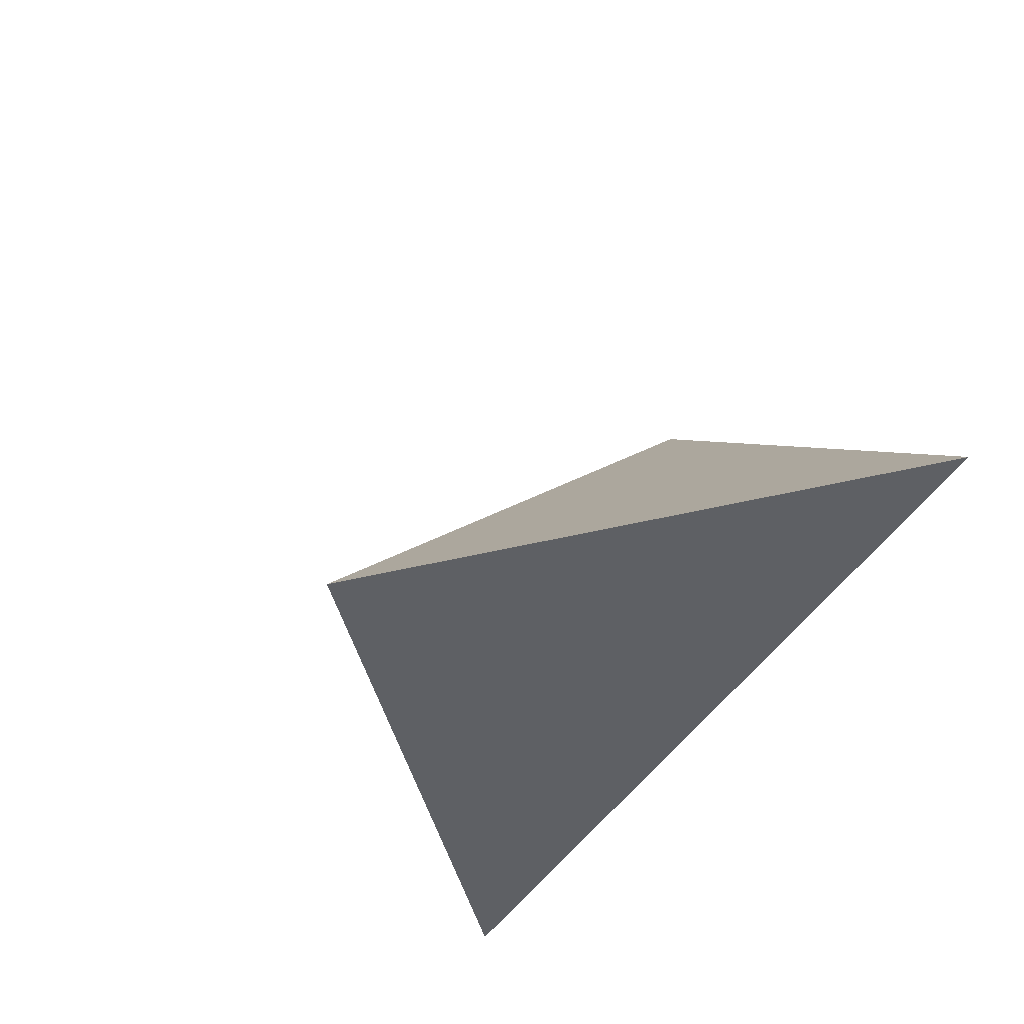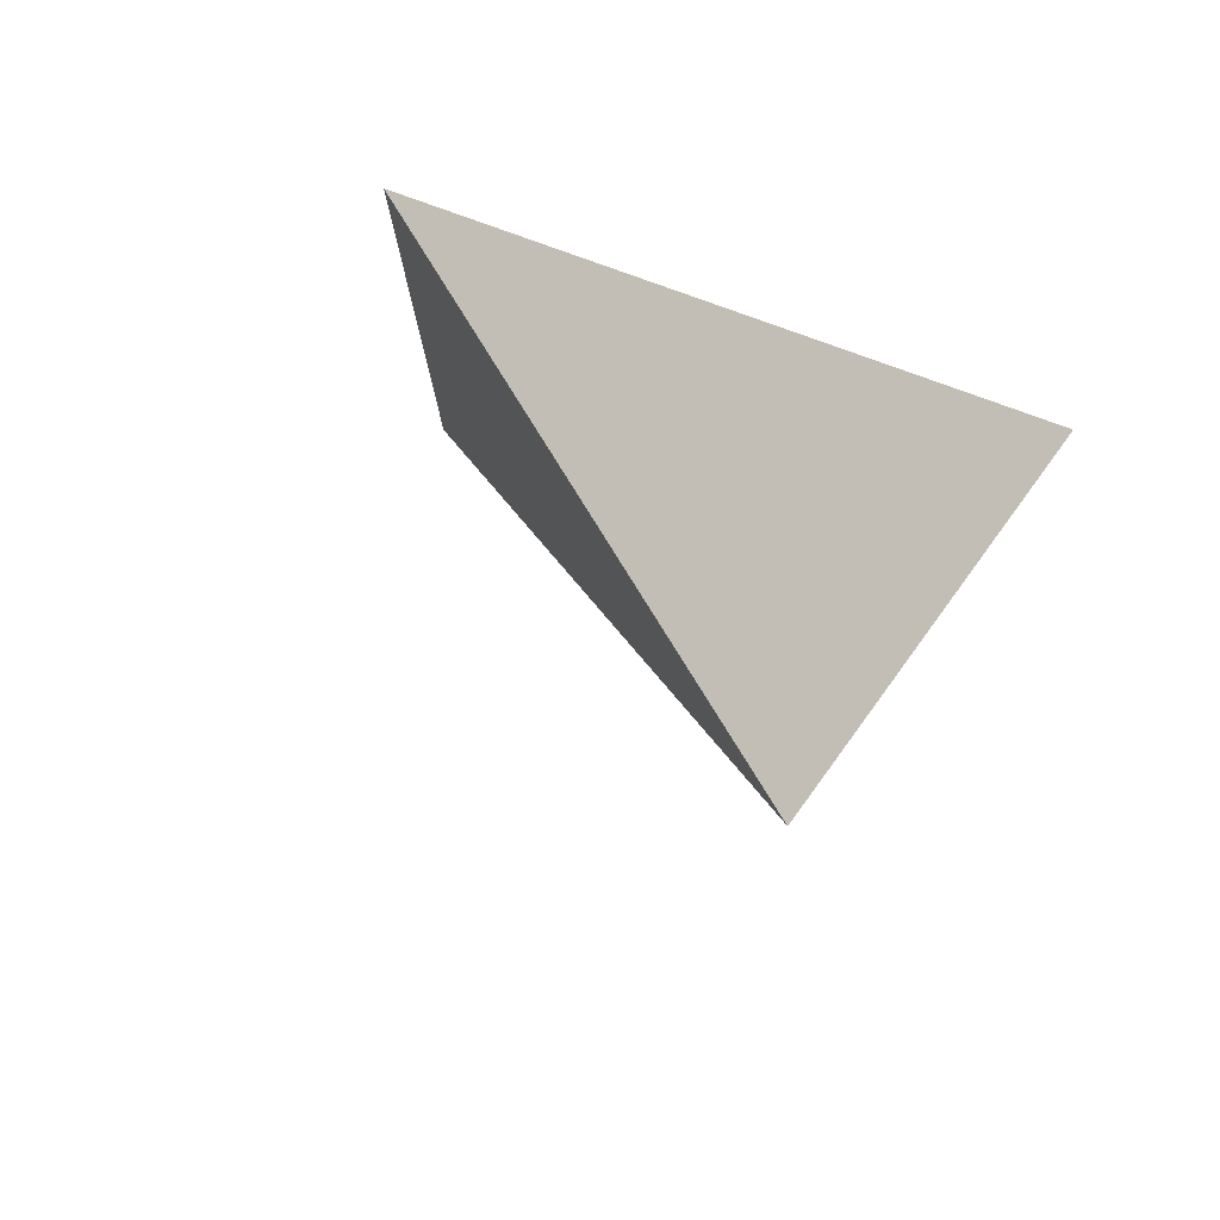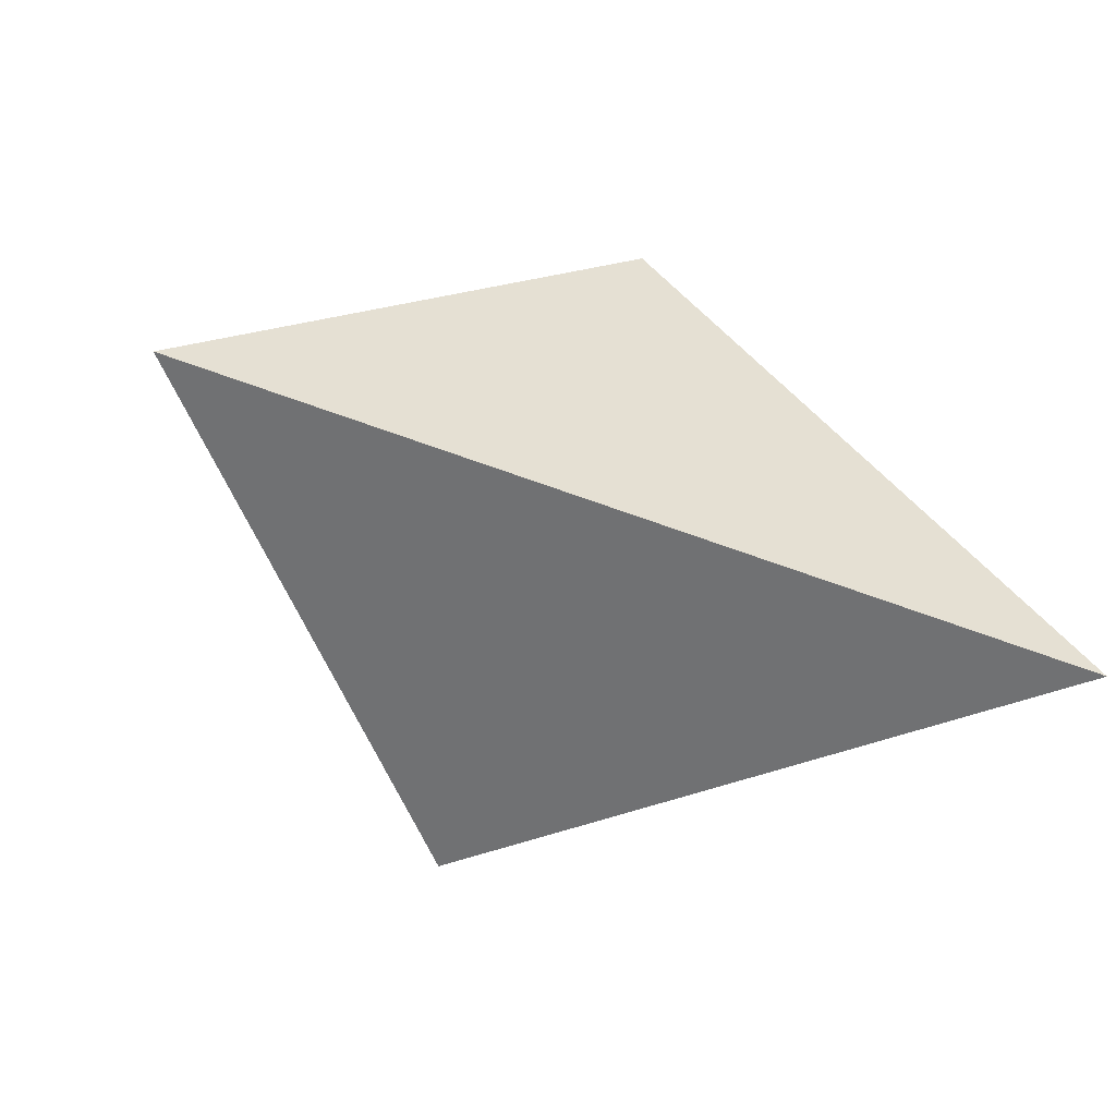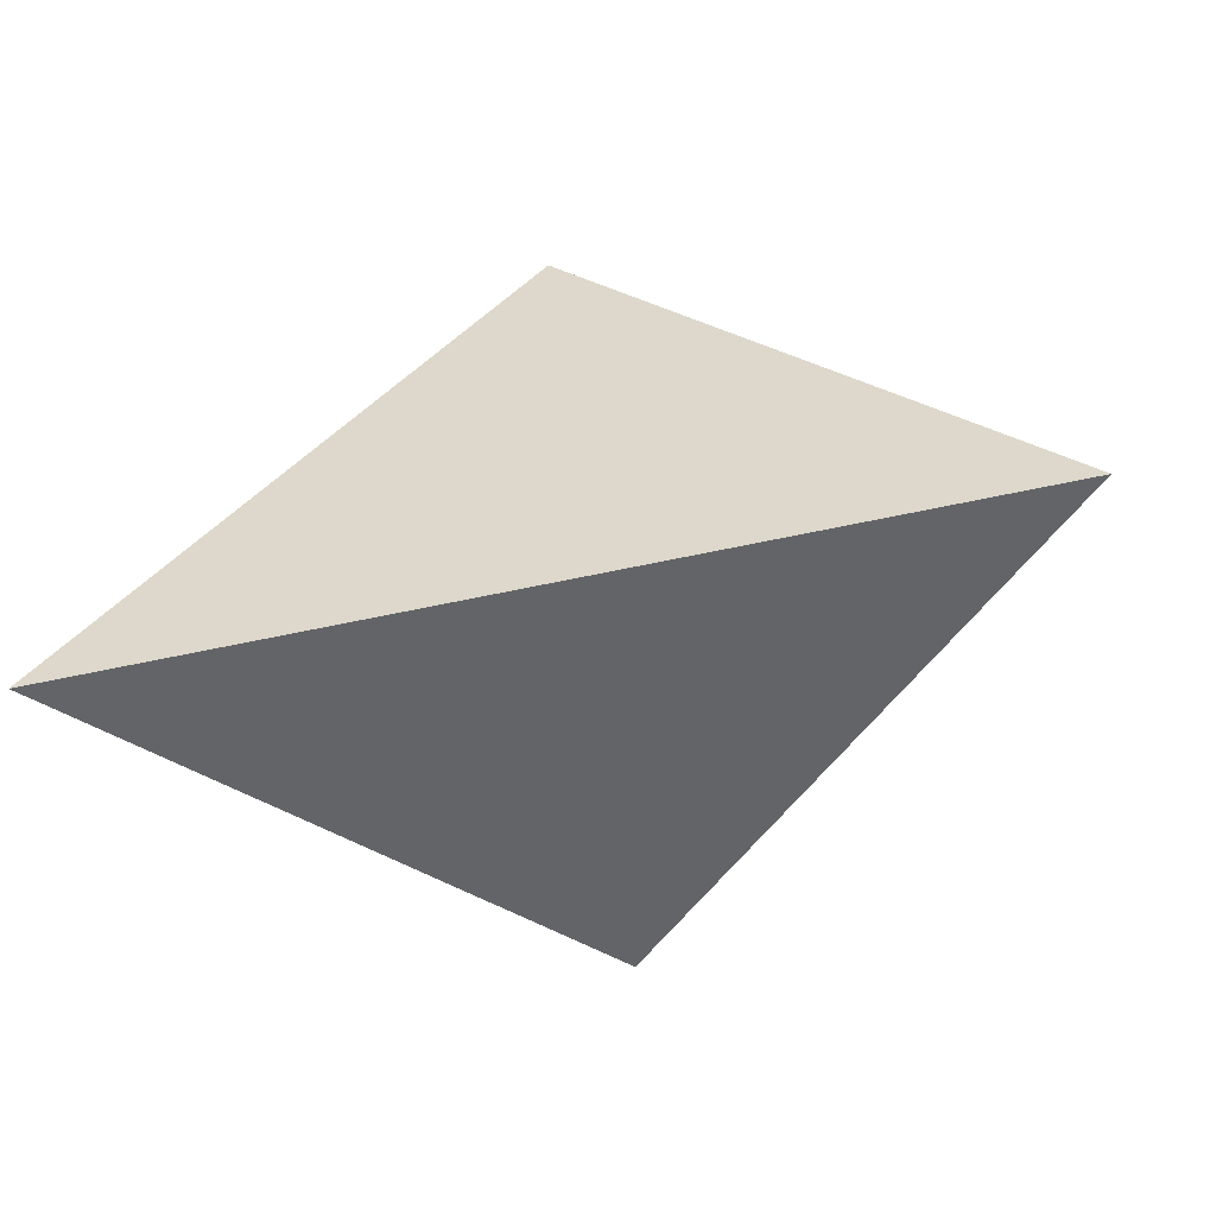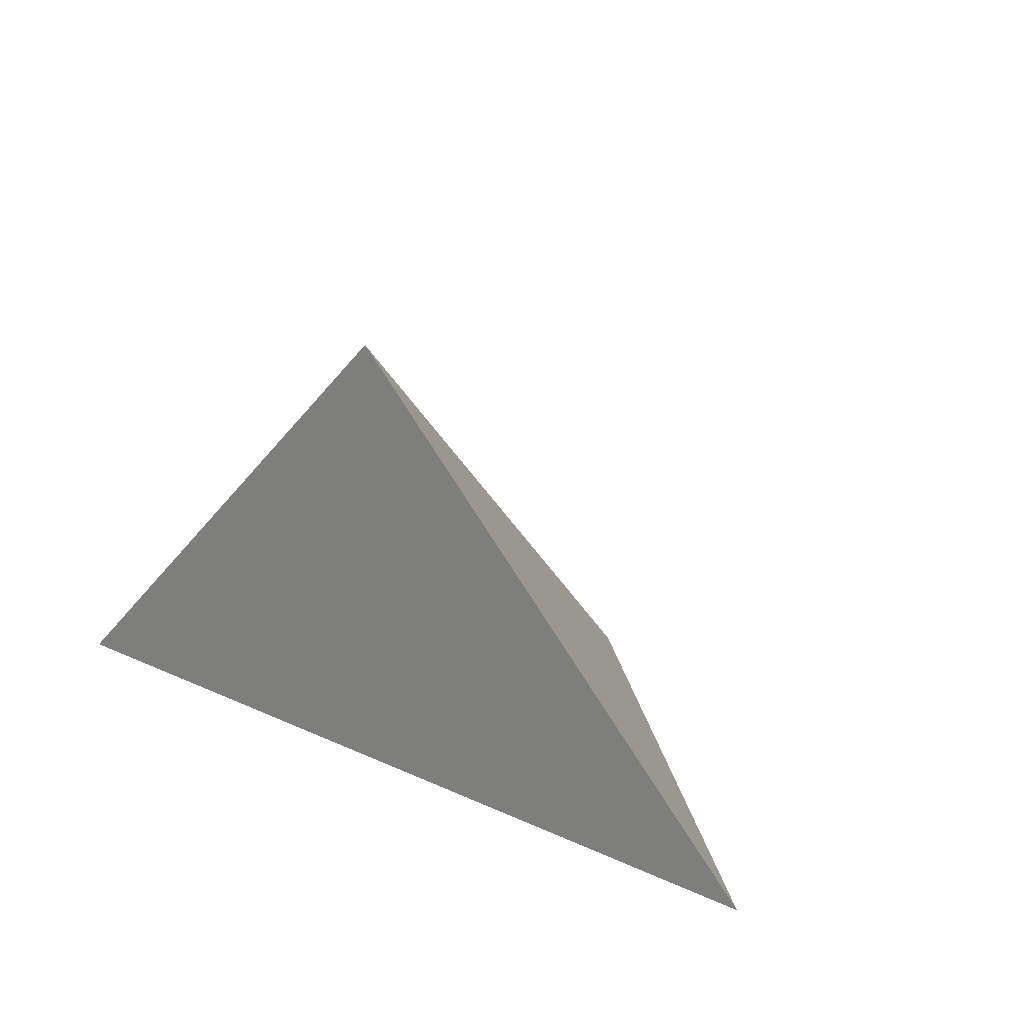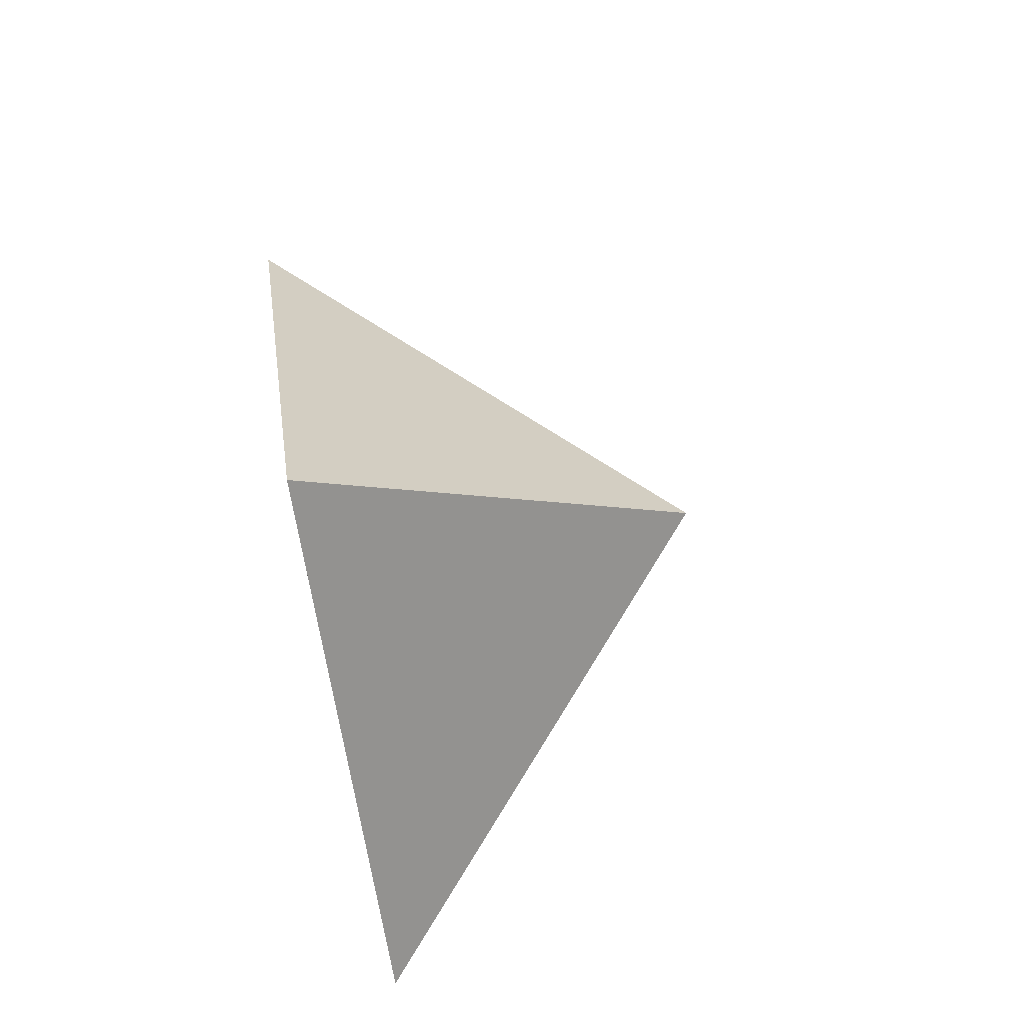
<metadata>
{"format":"obj","ext":"obj","renderer":"f3d","projection":"perspective","resolution":1024,"background":"white","views":[{"elev":-45.4,"azim":-119.9,"up":"+Y"},{"elev":-11.9,"azim":-45.0,"up":"+Z"},{"elev":-51.9,"azim":-22.9,"up":"+Y"},{"elev":-48.0,"azim":14.5,"up":"+Y"},{"elev":21.0,"azim":39.7,"up":"+Y"},{"elev":72.4,"azim":78.8,"up":"+Y"}]}
</metadata>
<code>
v 1.01 0.51 1.01
v 0.5 0.51 1.01
v 0.755 0.765 1.01
v 0.737 0.4954 0.7588
f 2 1 3
f 3 1 4
f 4 1 2
f 4 2 3

</code>
